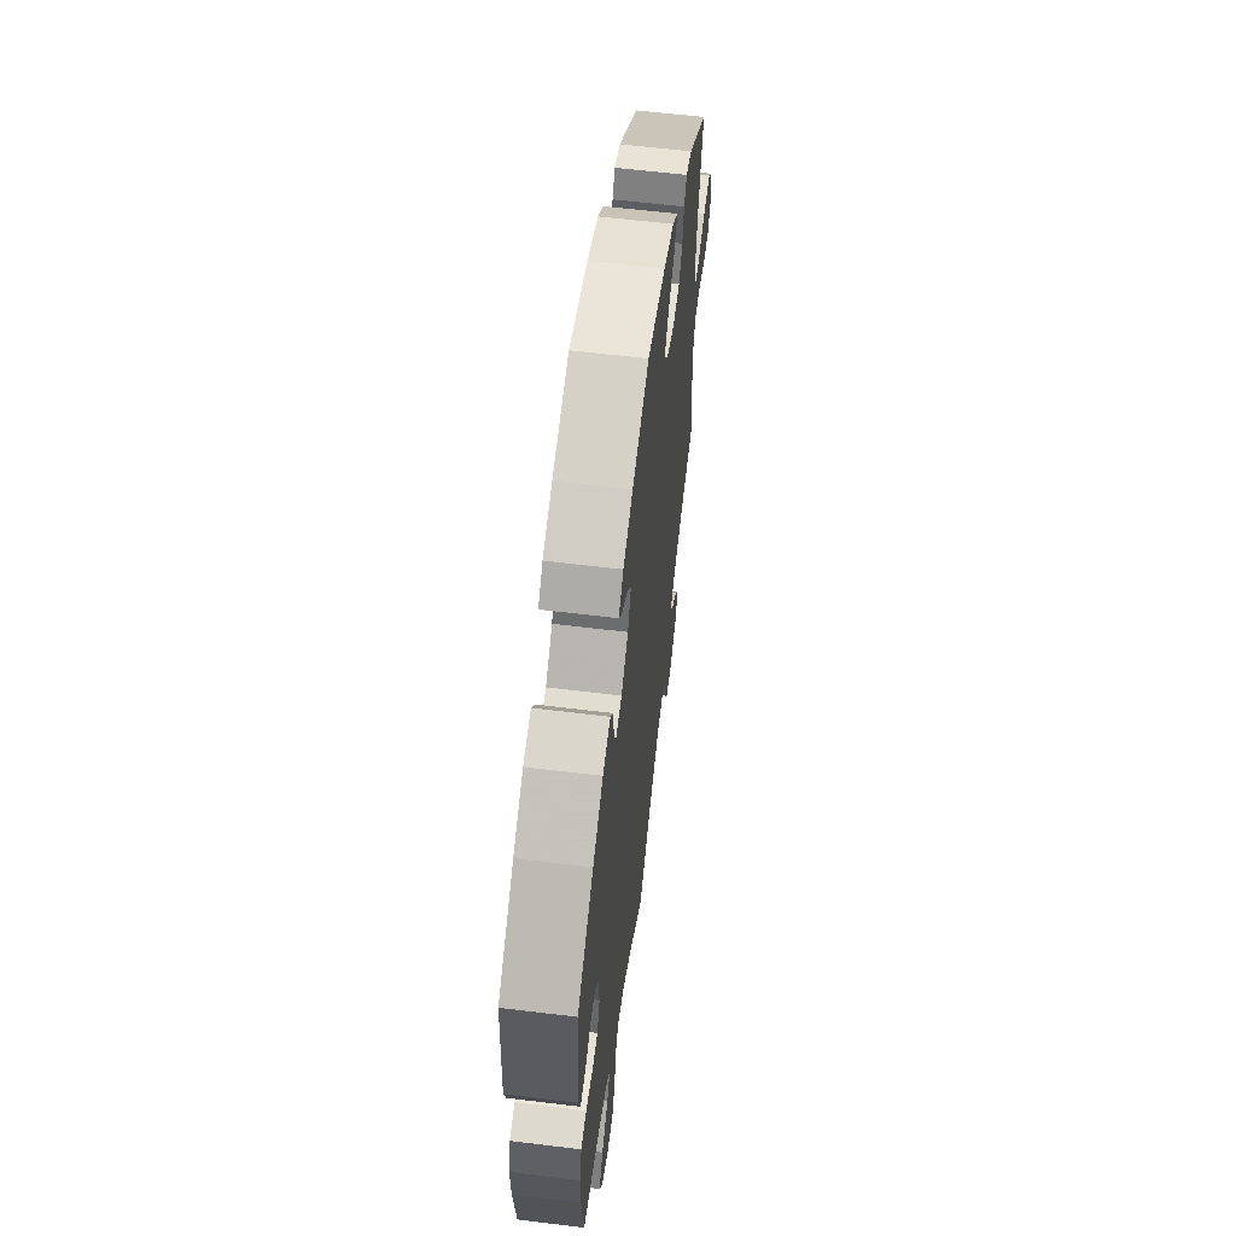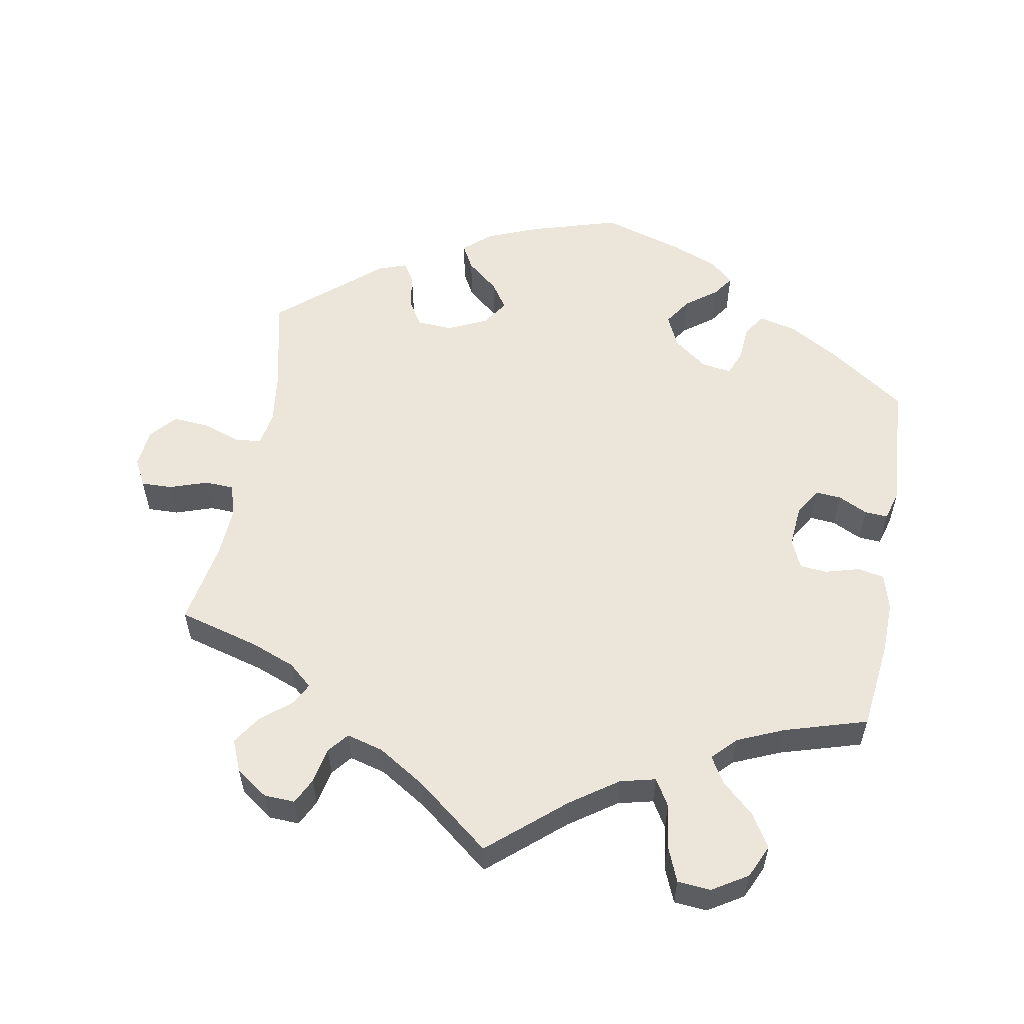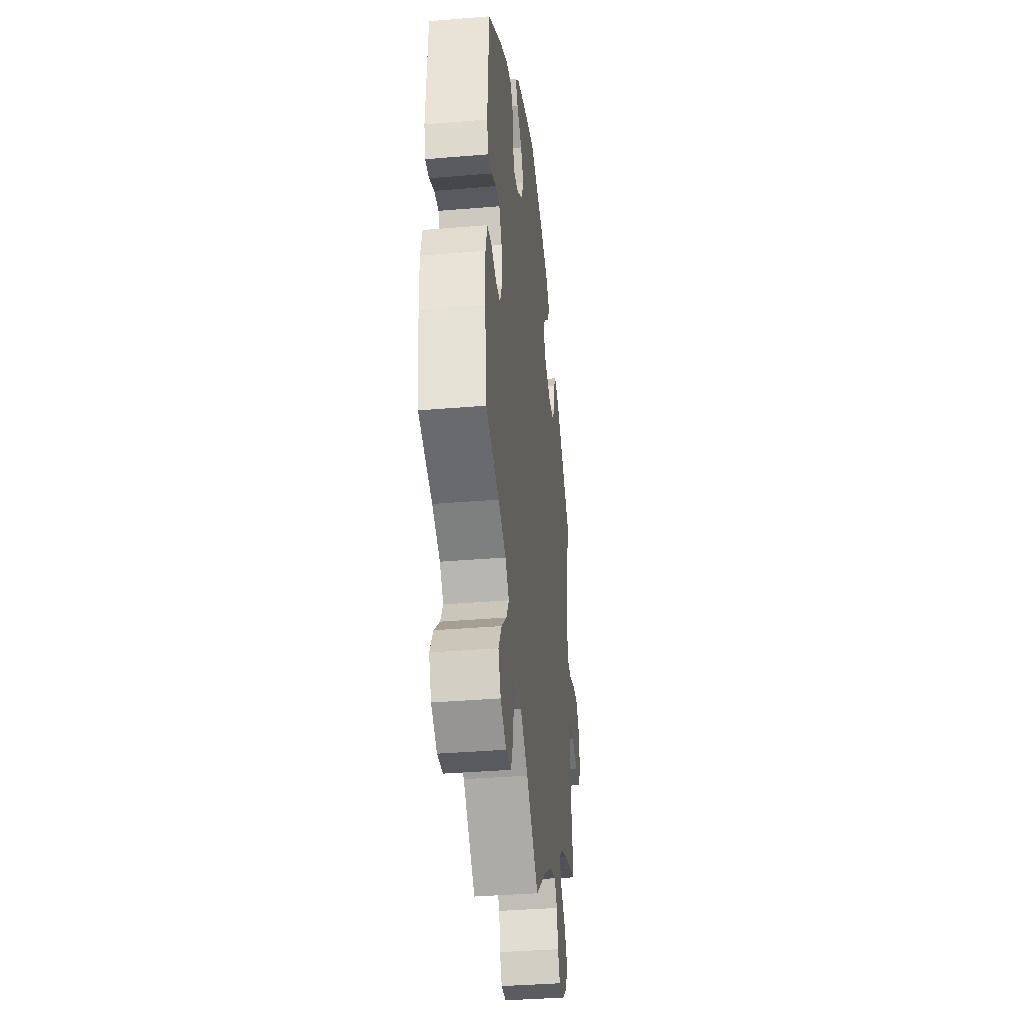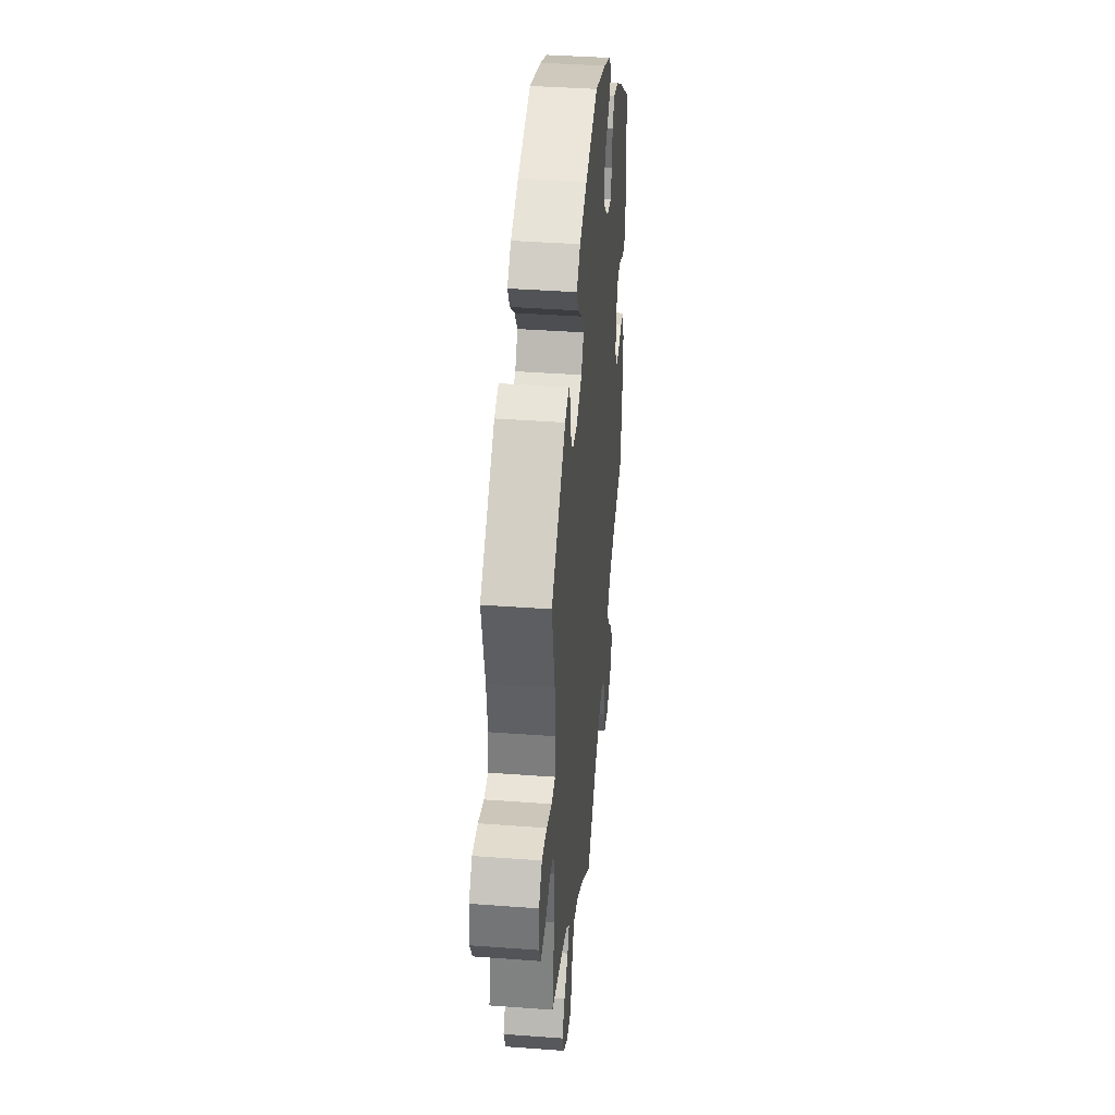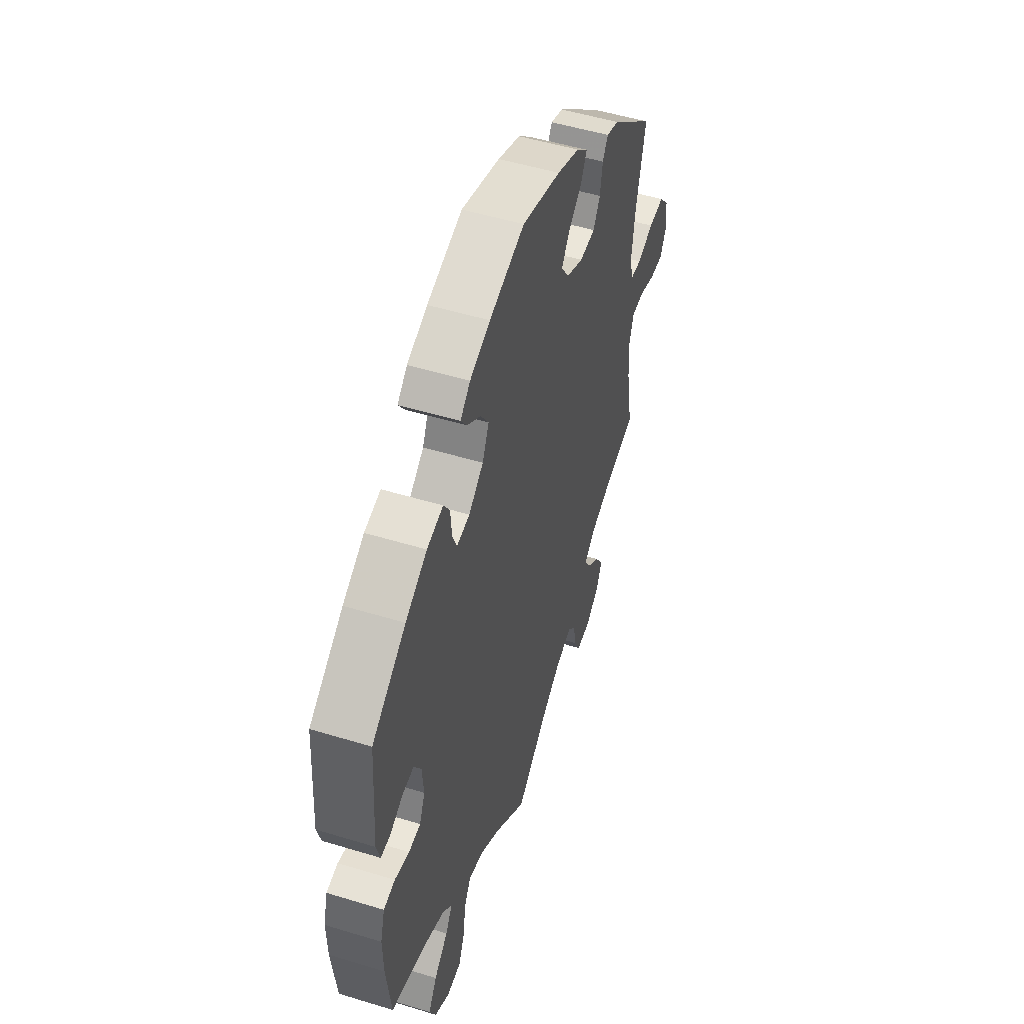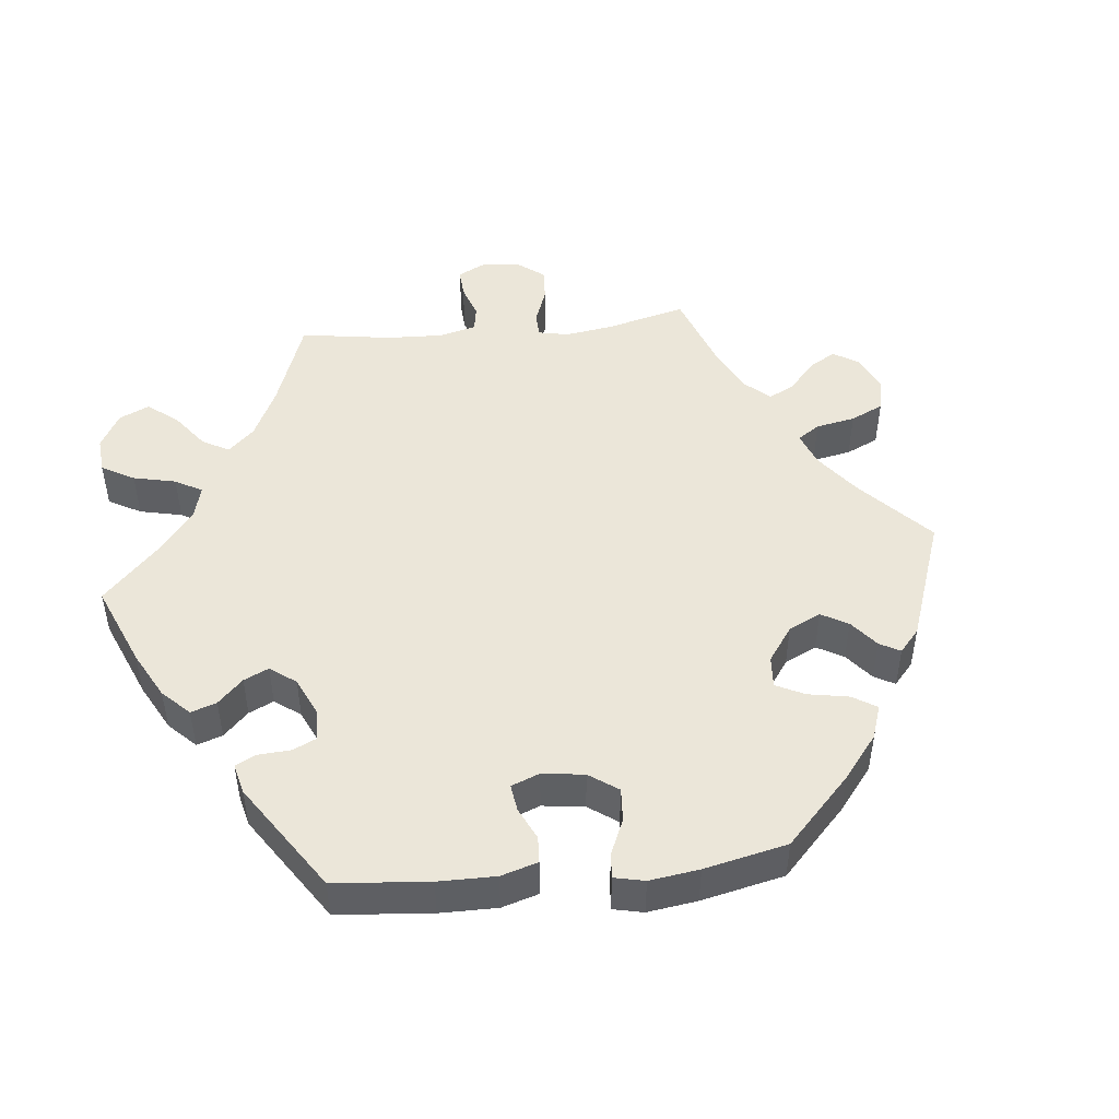
<metadata>
{"format":"obj","ext":"obj","renderer":"f3d","projection":"perspective","resolution":1024,"background":"white","views":[{"elev":60.5,"azim":-82.9,"up":"+Z"},{"elev":56.2,"azim":-169.8,"up":"+Y"},{"elev":-36.7,"azim":-83.8,"up":"+Z"},{"elev":39.2,"azim":95.3,"up":"+Z"},{"elev":51.2,"azim":-71.6,"up":"+Z"},{"elev":47.9,"azim":-35.9,"up":"+Y"}]}
</metadata>
<code>
v 0.389 0.07 -0.32
v 0.327 0.07 -0.344
v 0.294 0.07 -0.373
v 0.311 0.07 -0.404
v 0.352 0.07 -0.438
v 0.378 0.07 -0.478
v 0.36 0.07 -0.521
v 0.315 0.07 -0.553
v 0.272 0.07 -0.555
v 0.254 0.07 -0.519
v 0.244 0.07 -0.469
v 0.221 0.07 -0.441
v 0.17 0.07 -0.455
v 0.103 0.07 -0.497
v 0.001 0.07 -0.578
v -0.103 0.07 -0.489
v -0.168 0.07 -0.444
v -0.217 0.07 -0.432
v -0.239 0.07 -0.469
v -0.247 0.07 -0.53
v -0.267 0.07 -0.579
v -0.313 0.07 -0.583
v -0.362 0.07 -0.553
v -0.383 0.07 -0.507
v -0.356 0.07 -0.462
v -0.311 0.07 -0.421
v -0.289 0.07 -0.384
v -0.321 0.07 -0.351
v -0.386 0.07 -0.323
v -0.5 0.07 -0.289
v -0.515 0.07 -0.166
v -0.517 0.07 -0.092
v -0.503 0.07 -0.042
v -0.466 0.07 -0.035
v -0.419 0.07 -0.048
v -0.381 0.07 -0.045
v -0.363 0.07 -0.004
v -0.368 0.07 0.054
v -0.391 0.07 0.092
v -0.427 0.07 0.089
v -0.468 0.07 0.069
v -0.5 0.07 0.067
v -0.512 0.07 0.109
v -0.5 0.07 0.289
v -0.391 0.07 0.365
v -0.322 0.07 0.405
v -0.27 0.07 0.417
v -0.25 0.07 0.386
v -0.246 0.07 0.336
v -0.232 0.07 0.301
v -0.19 0.07 0.307
v -0.143 0.07 0.343
v -0.122 0.07 0.388
v -0.148 0.07 0.427
v -0.191 0.07 0.459
v -0.211 0.07 0.488
v -0.179 0.07 0.517
v -0.114 0.07 0.543
v -0.001 0.07 0.578
v 0.123 0.07 0.541
v 0.195 0.07 0.512
v 0.232 0.07 0.479
v 0.213 0.07 0.444
v 0.169 0.07 0.407
v 0.144 0.07 0.37
v 0.169 0.07 0.333
v 0.223 0.07 0.308
v 0.273 0.07 0.311
v 0.295 0.07 0.348
v 0.303 0.07 0.397
v 0.32 0.07 0.425
v 0.36 0.07 0.411
v 0.501 0.07 0.29
v 0.471 0.07 0.161
v 0.461 0.07 0.085
v 0.469 0.07 0.035
v 0.506 0.07 0.032
v 0.559 0.07 0.05
v 0.609 0.07 0.054
v 0.64 0.07 0.018
v 0.646 0.07 -0.036
v 0.626 0.07 -0.074
v 0.583 0.07 -0.073
v 0.53 0.07 -0.055
v 0.49 0.07 -0.057
v 0.476 0.07 -0.101
v 0.48 0.07 -0.172
v 0.501 0.07 -0.289
v 0.389 0 -0.32
v 0.327 0 -0.344
v 0.294 0 -0.373
v 0.311 0 -0.404
v 0.352 0 -0.438
v 0.378 0 -0.478
v 0.36 0 -0.521
v 0.315 0 -0.553
v 0.272 0 -0.555
v 0.254 0 -0.519
v 0.244 0 -0.469
v 0.221 0 -0.441
v 0.17 0 -0.455
v 0.103 0 -0.497
v 0.001 0 -0.578
v -0.103 0 -0.489
v -0.168 0 -0.444
v -0.217 0 -0.432
v -0.239 0 -0.469
v -0.247 0 -0.53
v -0.267 0 -0.579
v -0.313 0 -0.583
v -0.362 0 -0.553
v -0.383 0 -0.507
v -0.356 0 -0.462
v -0.311 0 -0.421
v -0.289 0 -0.384
v -0.321 0 -0.351
v -0.386 0 -0.323
v -0.5 0 -0.289
v -0.515 0 -0.166
v -0.517 0 -0.092
v -0.503 0 -0.042
v -0.466 0 -0.035
v -0.419 0 -0.048
v -0.381 0 -0.045
v -0.363 0 -0.004
v -0.368 0 0.054
v -0.391 0 0.092
v -0.427 0 0.089
v -0.468 0 0.069
v -0.5 0 0.067
v -0.512 0 0.109
v -0.5 0 0.289
v -0.391 0 0.365
v -0.322 0 0.405
v -0.27 0 0.417
v -0.25 0 0.386
v -0.246 0 0.336
v -0.232 0 0.301
v -0.19 0 0.307
v -0.143 0 0.343
v -0.122 0 0.388
v -0.148 0 0.427
v -0.191 0 0.459
v -0.211 0 0.488
v -0.179 0 0.517
v -0.114 0 0.543
v -0.001 0 0.578
v 0.123 0 0.541
v 0.195 0 0.512
v 0.232 0 0.479
v 0.213 0 0.444
v 0.169 0 0.407
v 0.144 0 0.37
v 0.169 0 0.333
v 0.223 0 0.308
v 0.273 0 0.311
v 0.295 0 0.348
v 0.303 0 0.397
v 0.32 0 0.425
v 0.36 0 0.411
v 0.501 0 0.29
v 0.471 0 0.161
v 0.461 0 0.085
v 0.469 0 0.035
v 0.506 0 0.032
v 0.559 0 0.05
v 0.609 0 0.054
v 0.64 0 0.018
v 0.646 0 -0.036
v 0.626 0 -0.074
v 0.583 0 -0.073
v 0.53 0 -0.055
v 0.49 0 -0.057
v 0.476 0 -0.101
v 0.48 0 -0.172
v 0.501 0 -0.289
f 87 88 1
f 86 87 1 2
f 85 86 2 3
f 81 82 83 84
f 81 84 85
f 80 81 85
f 77 78 79 80
f 76 77 80 85
f 71 72 73 74
f 69 70 71 74
f 68 69 74 75
f 67 68 75 76
f 61 62 63 64
f 61 64 65
f 60 61 65
f 59 60 65
f 58 59 65 66
f 54 55 56 57
f 53 54 57 58
f 46 47 48 49
f 46 49 50
f 45 46 50
f 44 45 50
f 43 44 50
f 40 41 42 43
f 39 40 43 50
f 38 39 50 51
f 32 33 34 35
f 32 35 36
f 29 30 31 32
f 28 29 32 36
f 27 28 36 37
f 23 24 25 26
f 23 26 27
f 22 23 27
f 19 20 21 22
f 18 19 22 27
f 17 18 27 37
f 14 15 16
f 13 14 16 17
f 12 13 17 37
f 8 9 10 11
f 8 11 12
f 7 8 12
f 4 5 6 7
f 3 4 7 12
f 66 67 76 85
f 53 58 66 85
f 52 53 85 3
f 37 38 51 52
f 3 12 37 52
f 89 176 175
f 90 89 175 174
f 91 90 174 173
f 172 171 170 169
f 173 172 169
f 173 169 168
f 168 167 166 165
f 173 168 165 164
f 162 161 160 159
f 162 159 158 157
f 163 162 157 156
f 164 163 156 155
f 152 151 150 149
f 153 152 149
f 153 149 148
f 153 148 147
f 154 153 147 146
f 145 144 143 142
f 146 145 142 141
f 137 136 135 134
f 138 137 134
f 138 134 133
f 138 133 132
f 138 132 131
f 131 130 129 128
f 138 131 128 127
f 139 138 127 126
f 123 122 121 120
f 124 123 120
f 120 119 118 117
f 124 120 117 116
f 125 124 116 115
f 114 113 112 111
f 115 114 111
f 115 111 110
f 110 109 108 107
f 115 110 107 106
f 125 115 106 105
f 104 103 102
f 105 104 102 101
f 125 105 101 100
f 99 98 97 96
f 100 99 96
f 100 96 95
f 95 94 93 92
f 100 95 92 91
f 173 164 155 154
f 173 154 146 141
f 91 173 141 140
f 140 139 126 125
f 140 125 100 91
f 1 89 90 2
f 2 90 91 3
f 3 91 92 4
f 4 92 93 5
f 5 93 94 6
f 6 94 95 7
f 7 95 96 8
f 8 96 97 9
f 9 97 98 10
f 10 98 99 11
f 11 99 100 12
f 12 100 101 13
f 13 101 102 14
f 14 102 103 15
f 15 103 104 16
f 16 104 105 17
f 17 105 106 18
f 18 106 107 19
f 19 107 108 20
f 20 108 109 21
f 21 109 110 22
f 22 110 111 23
f 23 111 112 24
f 24 112 113 25
f 25 113 114 26
f 26 114 115 27
f 27 115 116 28
f 28 116 117 29
f 29 117 118 30
f 30 118 119 31
f 31 119 120 32
f 32 120 121 33
f 33 121 122 34
f 34 122 123 35
f 35 123 124 36
f 36 124 125 37
f 37 125 126 38
f 38 126 127 39
f 39 127 128 40
f 40 128 129 41
f 41 129 130 42
f 42 130 131 43
f 43 131 132 44
f 44 132 133 45
f 45 133 134 46
f 46 134 135 47
f 47 135 136 48
f 48 136 137 49
f 49 137 138 50
f 50 138 139 51
f 51 139 140 52
f 52 140 141 53
f 53 141 142 54
f 54 142 143 55
f 55 143 144 56
f 56 144 145 57
f 57 145 146 58
f 58 146 147 59
f 59 147 148 60
f 60 148 149 61
f 61 149 150 62
f 62 150 151 63
f 63 151 152 64
f 64 152 153 65
f 65 153 154 66
f 66 154 155 67
f 67 155 156 68
f 68 156 157 69
f 69 157 158 70
f 70 158 159 71
f 71 159 160 72
f 72 160 161 73
f 73 161 162 74
f 74 162 163 75
f 75 163 164 76
f 76 164 165 77
f 77 165 166 78
f 78 166 167 79
f 79 167 168 80
f 80 168 169 81
f 81 169 170 82
f 82 170 171 83
f 83 171 172 84
f 84 172 173 85
f 85 173 174 86
f 86 174 175 87
f 87 175 176 88
f 88 176 89 1

</code>
